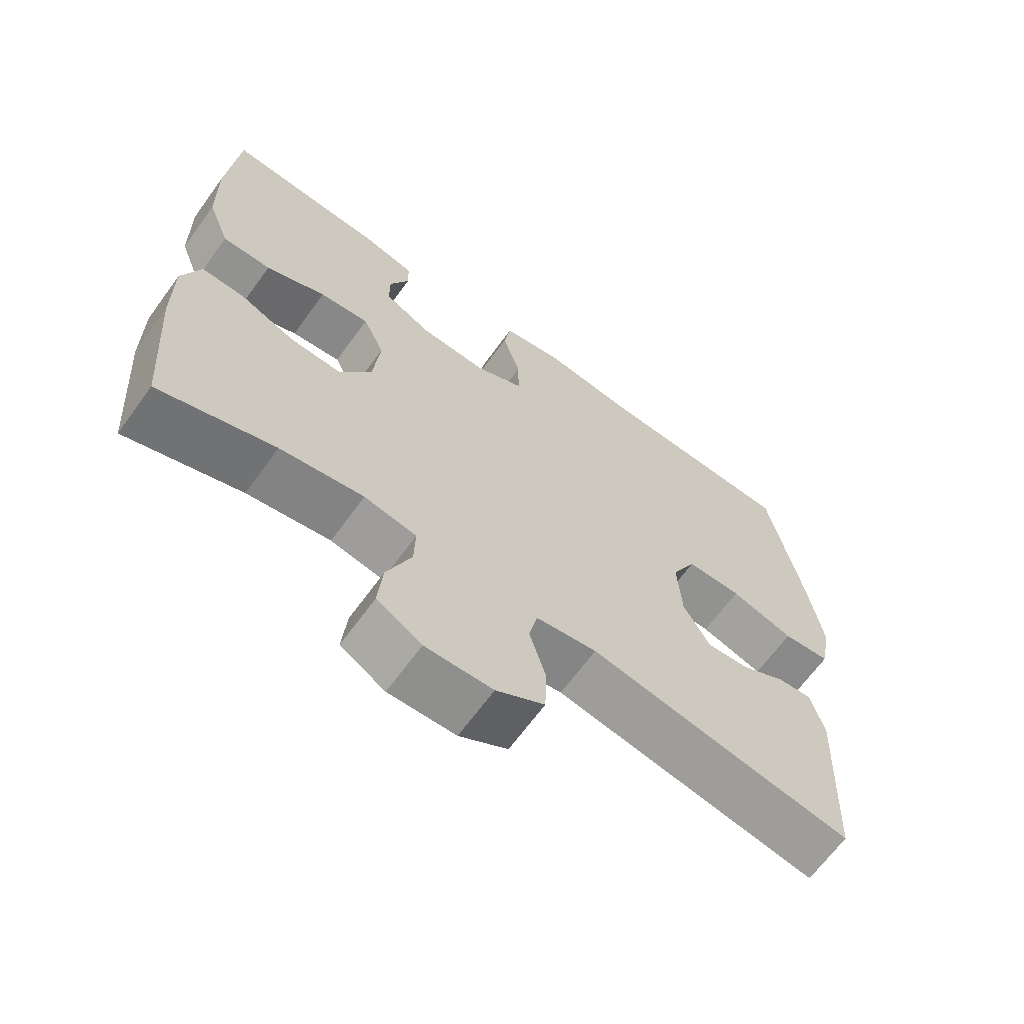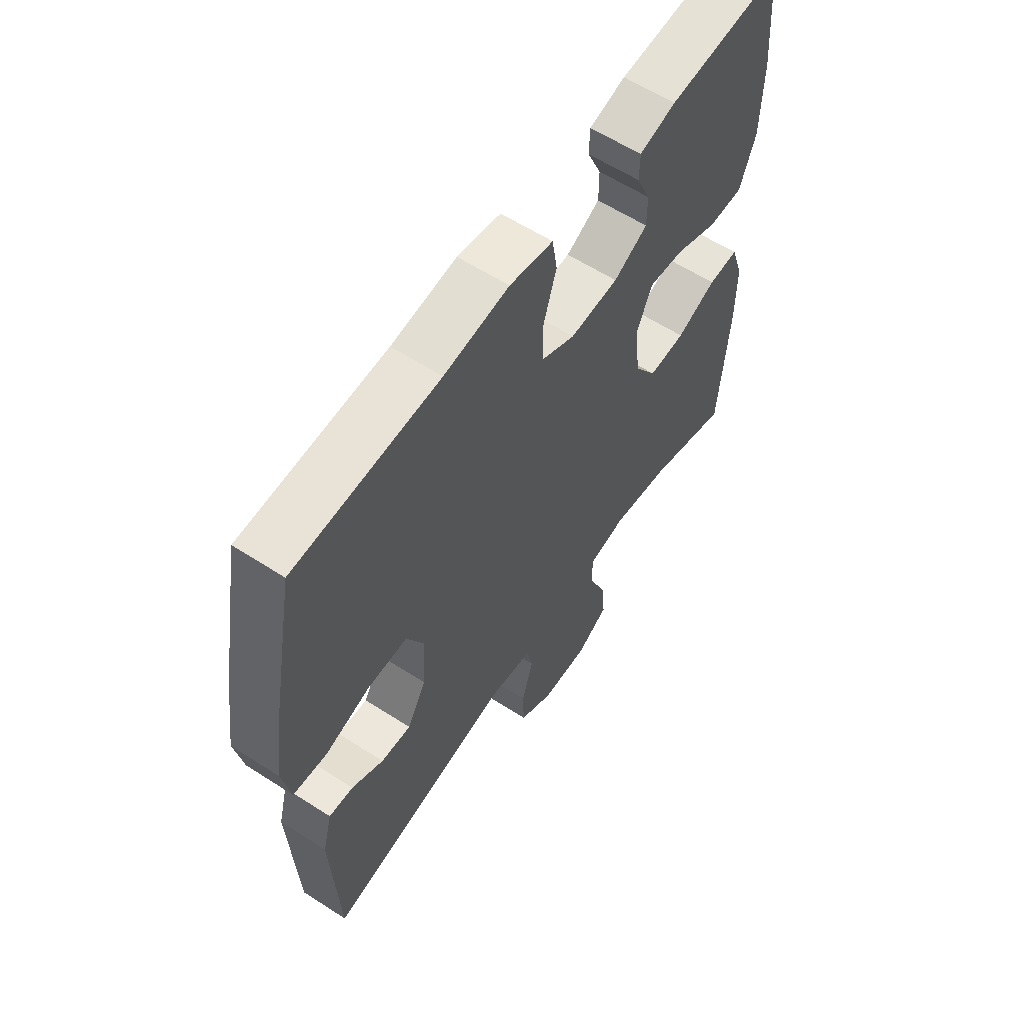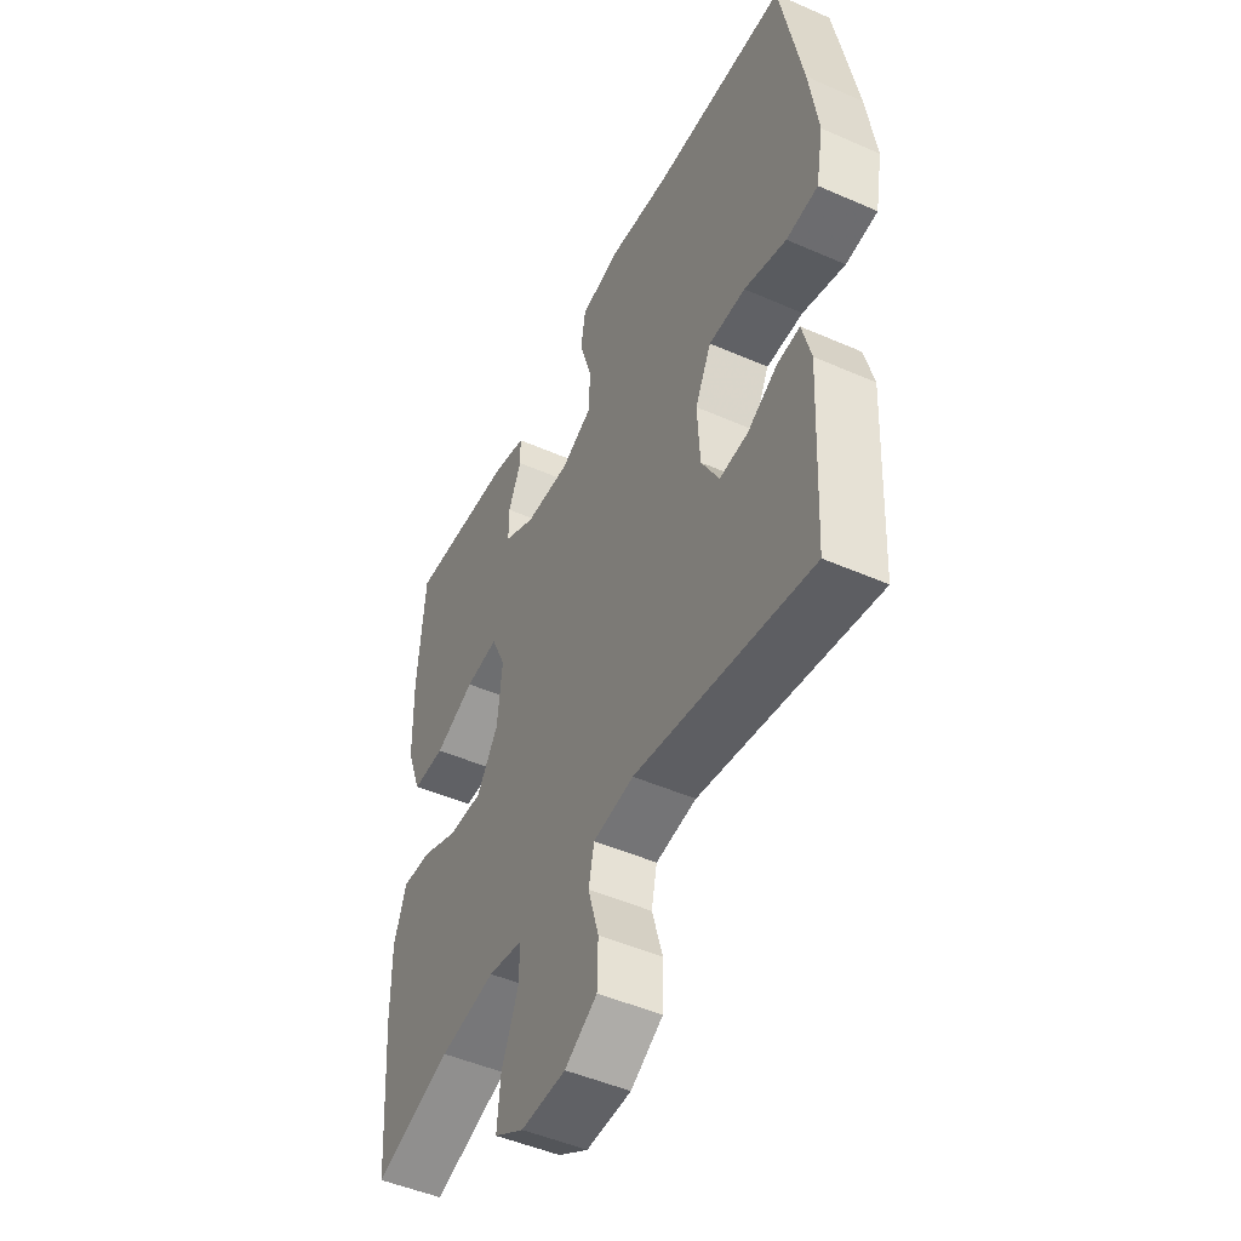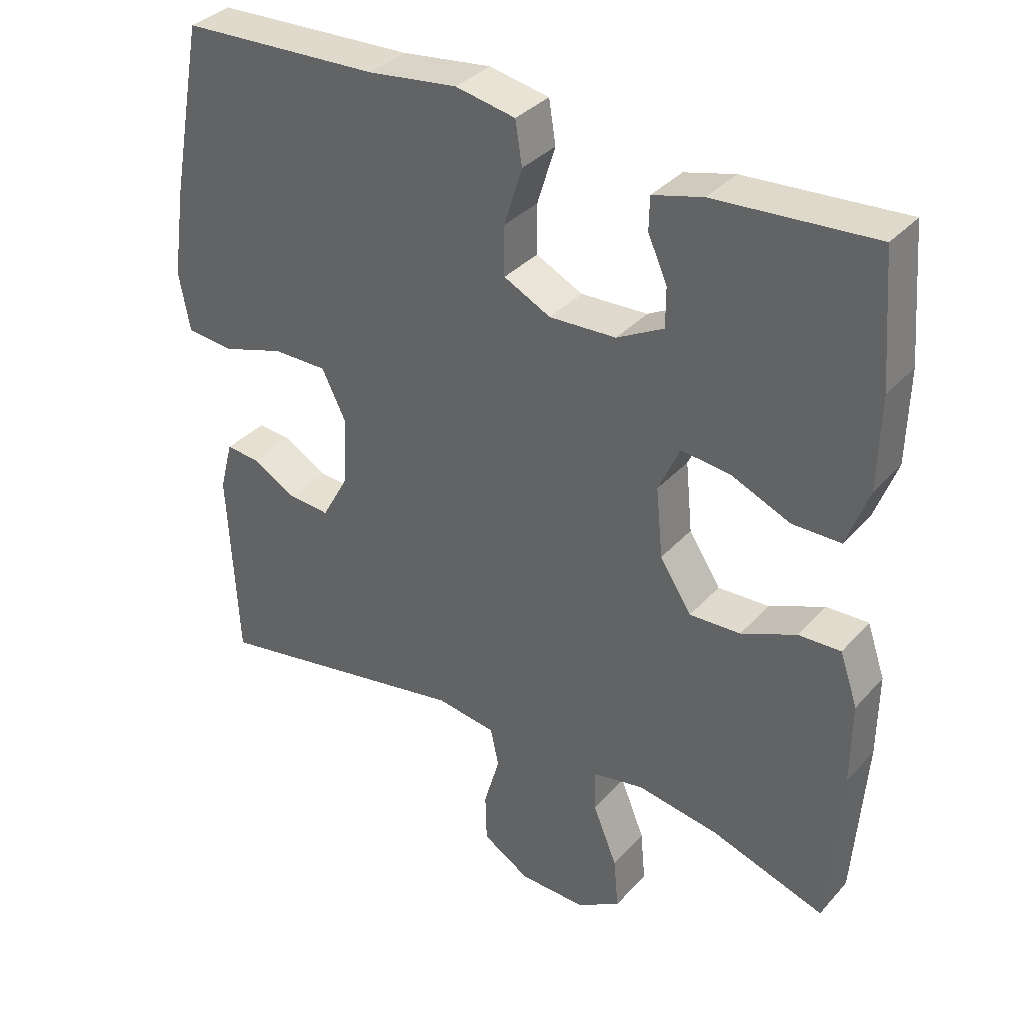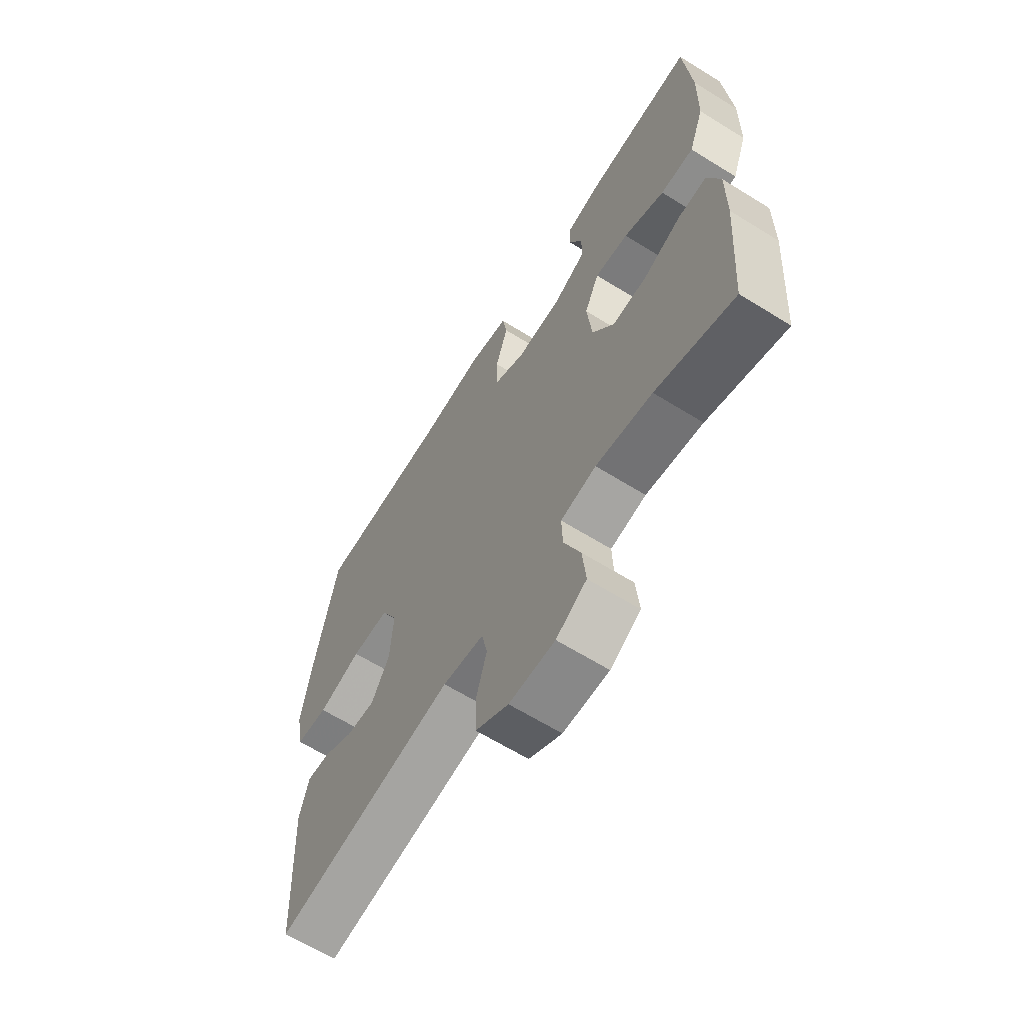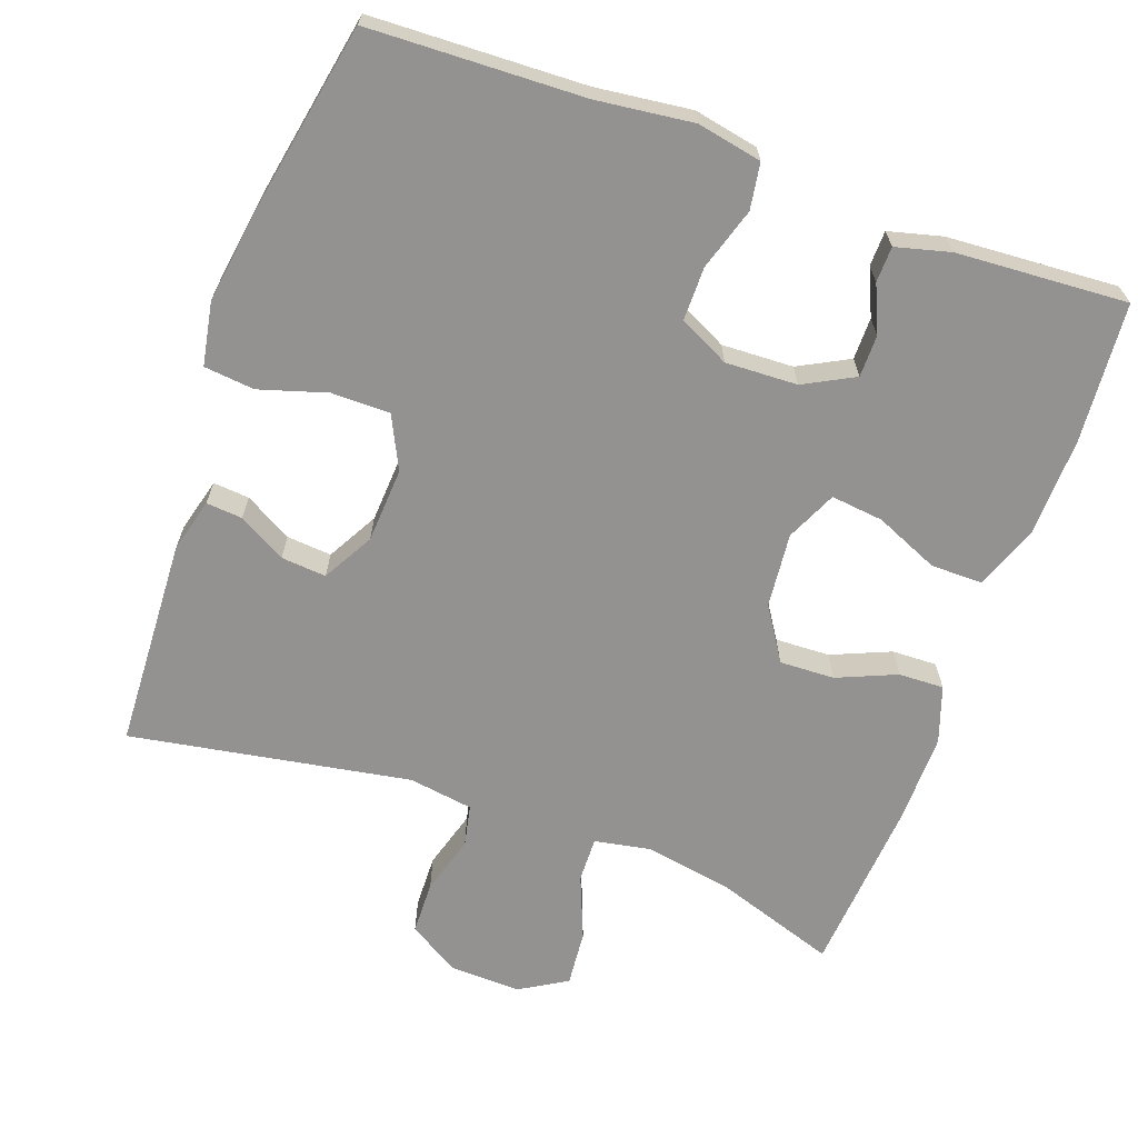
<metadata>
{"format":"obj","ext":"obj","renderer":"f3d","projection":"perspective","resolution":1024,"background":"white","views":[{"elev":-66.2,"azim":144.0,"up":"+Z"},{"elev":60.0,"azim":-56.5,"up":"+Z"},{"elev":-48.3,"azim":-116.2,"up":"+Z"},{"elev":34.9,"azim":35.4,"up":"+Z"},{"elev":-64.4,"azim":58.0,"up":"+Z"},{"elev":-66.4,"azim":-19.9,"up":"+Y"}]}
</metadata>
<code>
v 0.5 0.07 0.5
v 0.515 0.07 0.312
v 0.512 0.07 0.178
v 0.48 0.07 0.092
v 0.41 0.07 0.092
v 0.324 0.07 0.129
v 0.253 0.07 0.137
v 0.222 0.07 0.069
v 0.232 0.07 -0.032
v 0.278 0.07 -0.103
v 0.352 0.07 -0.1
v 0.432 0.07 -0.066
v 0.493 0.07 -0.064
v 0.519 0.07 -0.14
v 0.518 0.07 -0.26
v 0.5 0.07 -0.5
v 0.335 0.07 -0.445
v 0.216 0.07 -0.425
v 0.141 0.07 -0.439
v 0.143 0.07 -0.5
v 0.178 0.07 -0.586
v 0.185 0.07 -0.661
v 0.121 0.07 -0.699
v 0.025 0.07 -0.696
v -0.044 0.07 -0.654
v -0.046 0.07 -0.582
v -0.023 0.07 -0.503
v -0.035 0.07 -0.447
v -0.122 0.07 -0.434
v -0.5 0.07 -0.5
v -0.514 0.07 -0.216
v -0.495 0.07 -0.143
v -0.446 0.07 -0.147
v -0.382 0.07 -0.183
v -0.321 0.07 -0.188
v -0.283 0.07 -0.119
v -0.277 0.07 -0.018
v -0.312 0.07 0.053
v -0.391 0.07 0.053
v -0.482 0.07 0.025
v -0.55 0.07 0.032
v -0.566 0.07 0.118
v -0.547 0.07 0.249
v -0.5 0.07 0.5
v -0.211 0.07 0.511
v -0.081 0.07 0.527
v 0.006 0.07 0.51
v 0.016 0.07 0.448
v -0.01 0.07 0.364
v -0.01 0.07 0.292
v 0.058 0.07 0.258
v 0.155 0.07 0.262
v 0.223 0.07 0.298
v 0.223 0.07 0.355
v 0.195 0.07 0.418
v 0.196 0.07 0.466
v 0.269 0.07 0.485
v 0.5 0 0.5
v 0.515 0 0.312
v 0.512 0 0.178
v 0.48 0 0.092
v 0.41 0 0.092
v 0.324 0 0.129
v 0.253 0 0.137
v 0.222 0 0.069
v 0.232 0 -0.032
v 0.278 0 -0.103
v 0.352 0 -0.1
v 0.432 0 -0.066
v 0.493 0 -0.064
v 0.519 0 -0.14
v 0.518 0 -0.26
v 0.5 0 -0.5
v 0.335 0 -0.445
v 0.216 0 -0.425
v 0.141 0 -0.439
v 0.143 0 -0.5
v 0.178 0 -0.586
v 0.185 0 -0.661
v 0.121 0 -0.699
v 0.025 0 -0.696
v -0.044 0 -0.654
v -0.046 0 -0.582
v -0.023 0 -0.503
v -0.035 0 -0.447
v -0.122 0 -0.434
v -0.5 0 -0.5
v -0.514 0 -0.216
v -0.495 0 -0.143
v -0.446 0 -0.147
v -0.382 0 -0.183
v -0.321 0 -0.188
v -0.283 0 -0.119
v -0.277 0 -0.018
v -0.312 0 0.053
v -0.391 0 0.053
v -0.482 0 0.025
v -0.55 0 0.032
v -0.566 0 0.118
v -0.547 0 0.249
v -0.5 0 0.5
v -0.211 0 0.511
v -0.081 0 0.527
v 0.006 0 0.51
v 0.016 0 0.448
v -0.01 0 0.364
v -0.01 0 0.292
v 0.058 0 0.258
v 0.155 0 0.262
v 0.223 0 0.298
v 0.223 0 0.355
v 0.195 0 0.418
v 0.196 0 0.466
v 0.269 0 0.485
f 54 55 56 57
f 53 54 57 1
f 46 47 48 49
f 45 46 49 50
f 44 45 50
f 43 44 50 51
f 39 40 41 42
f 38 39 42 43
f 31 32 33 34
f 29 30 31 34
f 28 29 34 35
f 24 25 26 27
f 24 27 28
f 23 24 28
f 20 21 22 23
f 19 20 23 28
f 18 19 28 35
f 14 15 16 17
f 11 12 13 14
f 10 11 14 17
f 9 10 17 18
f 3 4 5 6
f 3 6 7
f 53 1 2 3
f 52 53 3 7
f 38 43 51
f 37 38 51 52
f 36 37 52 7
f 8 9 18 35
f 7 8 35 36
f 114 113 112 111
f 58 114 111 110
f 106 105 104 103
f 107 106 103 102
f 107 102 101
f 108 107 101 100
f 99 98 97 96
f 100 99 96 95
f 91 90 89 88
f 91 88 87 86
f 92 91 86 85
f 84 83 82 81
f 85 84 81
f 85 81 80
f 80 79 78 77
f 85 80 77 76
f 92 85 76 75
f 74 73 72 71
f 71 70 69 68
f 74 71 68 67
f 75 74 67 66
f 63 62 61 60
f 64 63 60
f 60 59 58 110
f 64 60 110 109
f 108 100 95
f 109 108 95 94
f 64 109 94 93
f 92 75 66 65
f 93 92 65 64
f 1 58 59 2
f 2 59 60 3
f 3 60 61 4
f 4 61 62 5
f 5 62 63 6
f 6 63 64 7
f 7 64 65 8
f 8 65 66 9
f 9 66 67 10
f 10 67 68 11
f 11 68 69 12
f 12 69 70 13
f 13 70 71 14
f 14 71 72 15
f 15 72 73 16
f 16 73 74 17
f 17 74 75 18
f 18 75 76 19
f 19 76 77 20
f 20 77 78 21
f 21 78 79 22
f 22 79 80 23
f 23 80 81 24
f 24 81 82 25
f 25 82 83 26
f 26 83 84 27
f 27 84 85 28
f 28 85 86 29
f 29 86 87 30
f 30 87 88 31
f 31 88 89 32
f 32 89 90 33
f 33 90 91 34
f 34 91 92 35
f 35 92 93 36
f 36 93 94 37
f 37 94 95 38
f 38 95 96 39
f 39 96 97 40
f 40 97 98 41
f 41 98 99 42
f 42 99 100 43
f 43 100 101 44
f 44 101 102 45
f 45 102 103 46
f 46 103 104 47
f 47 104 105 48
f 48 105 106 49
f 49 106 107 50
f 50 107 108 51
f 51 108 109 52
f 52 109 110 53
f 53 110 111 54
f 54 111 112 55
f 55 112 113 56
f 56 113 114 57
f 57 114 58 1

</code>
